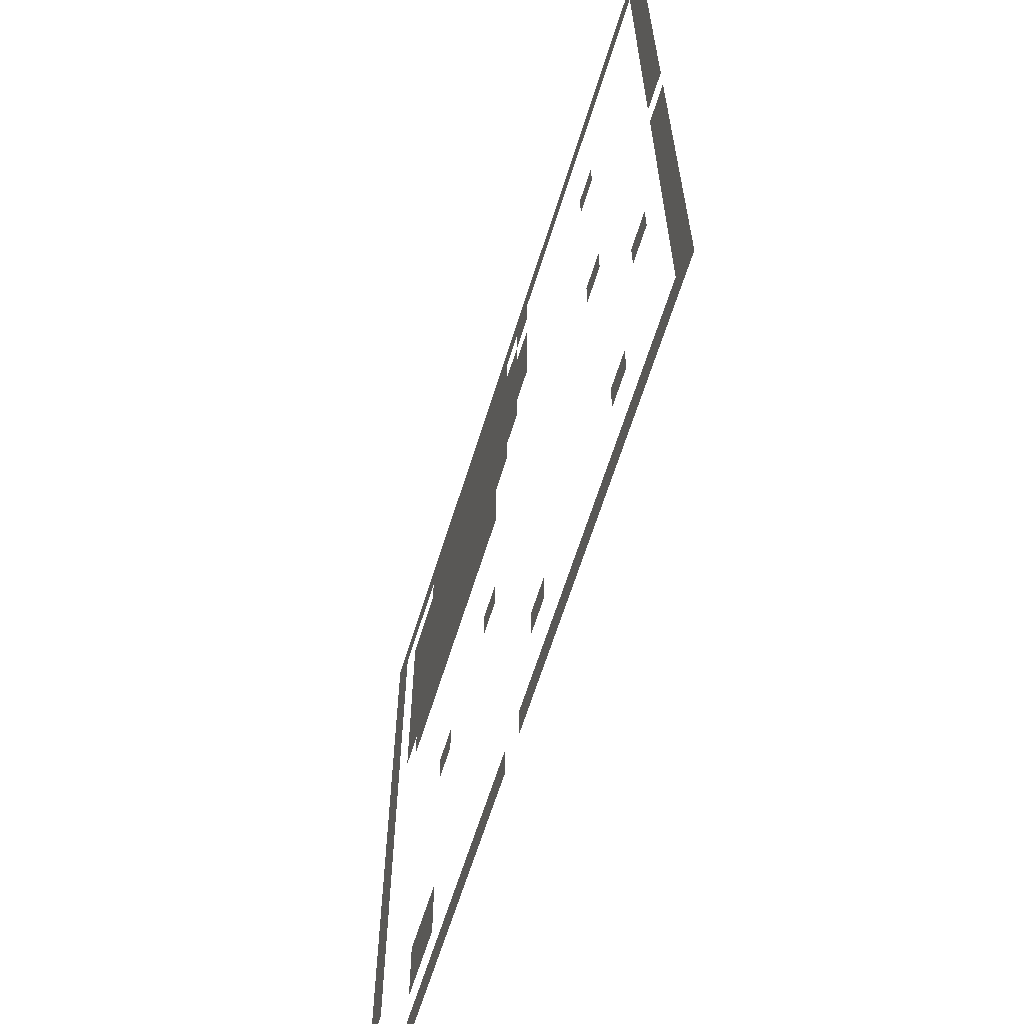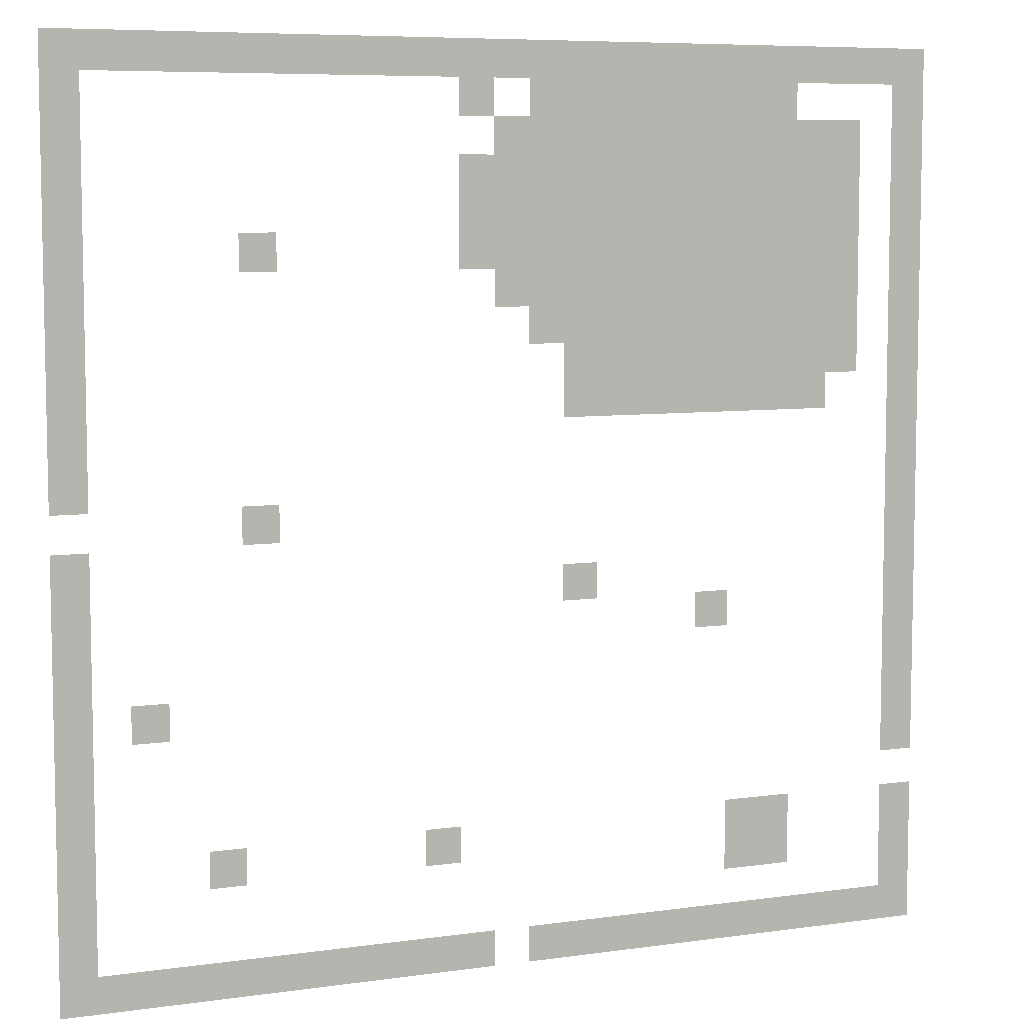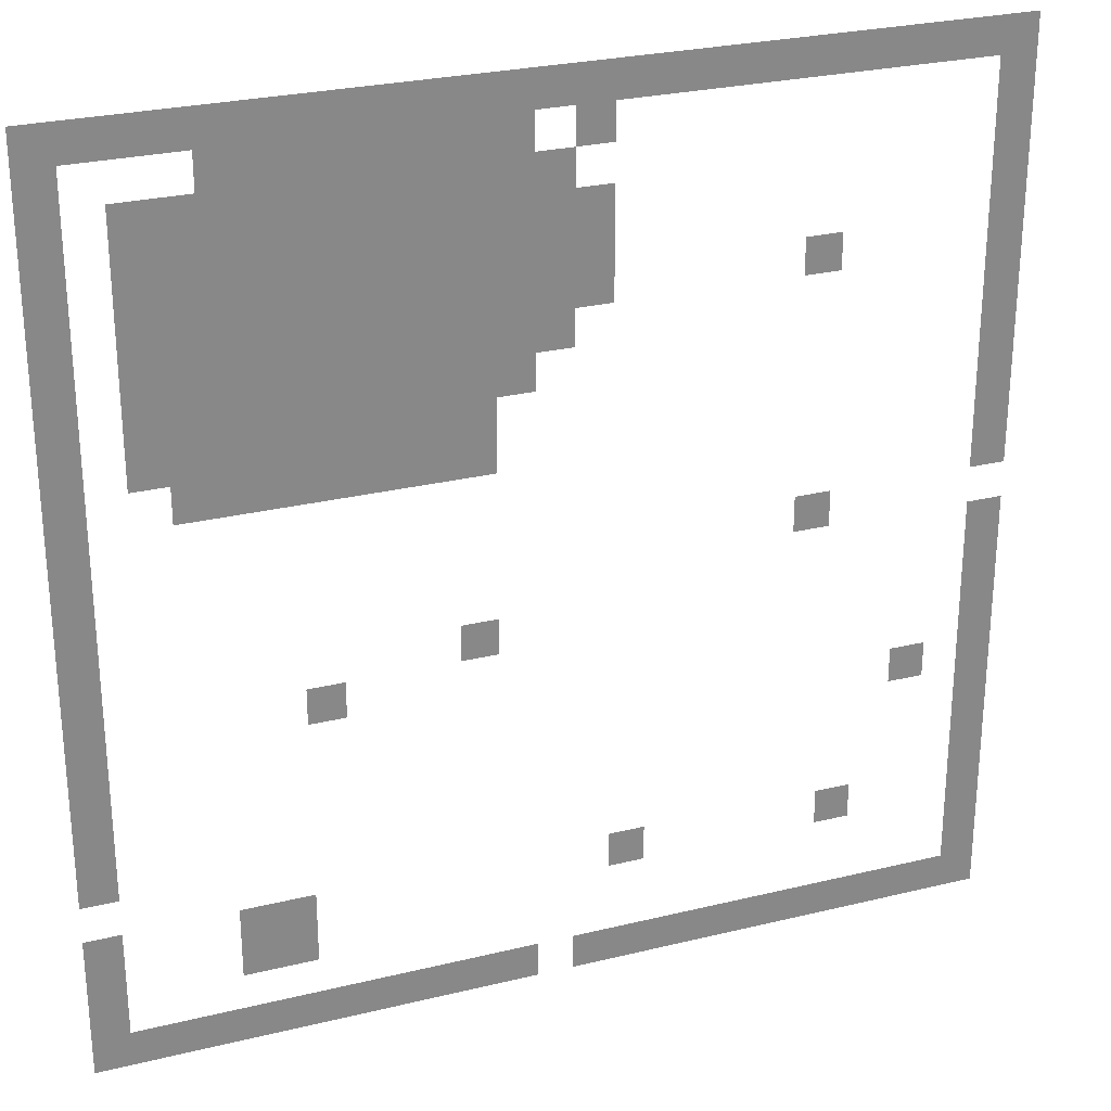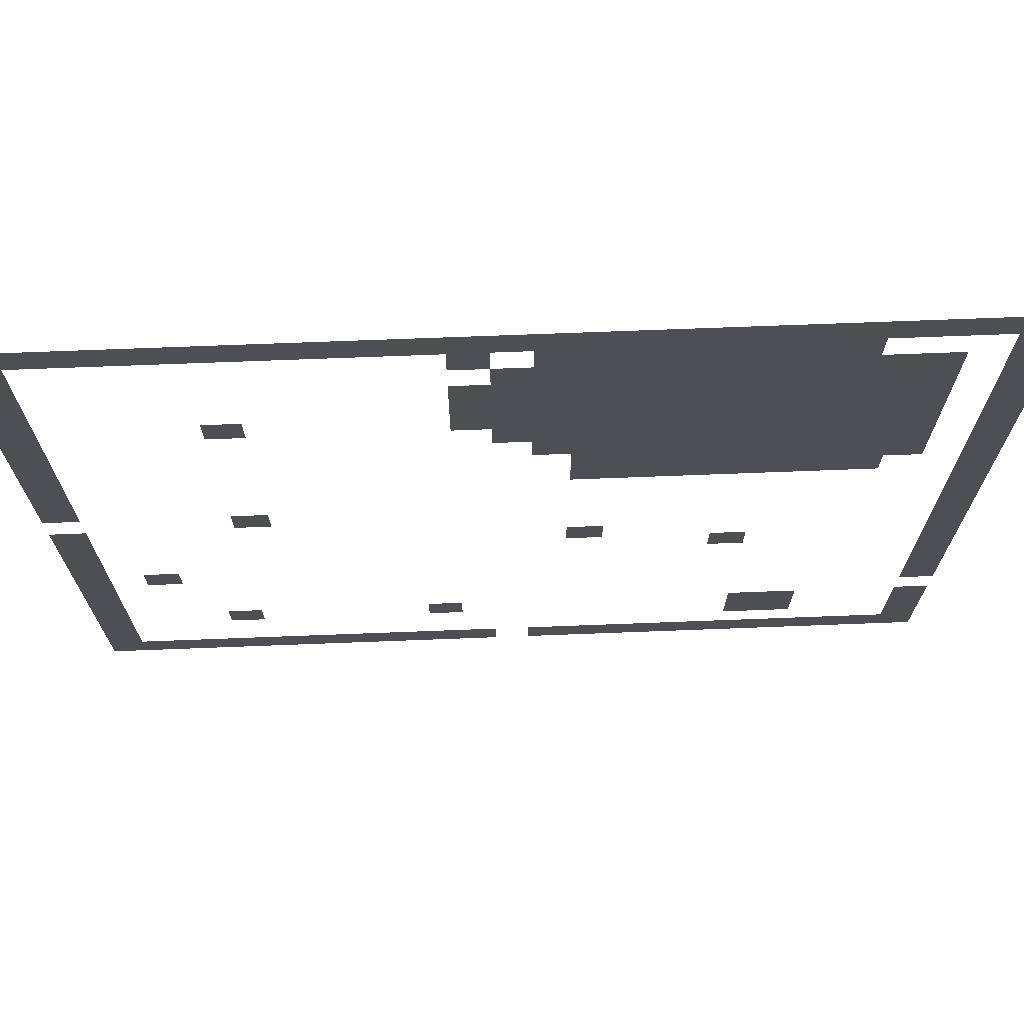
<metadata>
{"format":"obj","ext":"obj","renderer":"f3d","projection":"perspective","resolution":1024,"background":"white","views":[{"elev":-64.3,"azim":-107.3,"up":"+Y"},{"elev":7.2,"azim":-22.3,"up":"+Y"},{"elev":27.1,"azim":159.3,"up":"+Y"},{"elev":71.7,"azim":-2.2,"up":"+Y"}]}
</metadata>
<code>
v 0 -1 0
v -1 -1 0
v -1 0 0
v 0 0 0
v -1 -1 0
v -2 -1 0
v -2 0 0
v -1 0 0
v -2 -1 0
v -3 -1 0
v -3 0 0
v -2 0 0
v -3 -1 0
v -4 -1 0
v -4 0 0
v -3 0 0
v -4 -1 0
v -5 -1 0
v -5 0 0
v -4 0 0
v -5 -1 0
v -6 -1 0
v -6 0 0
v -5 0 0
v -6 -1 0
v -7 -1 0
v -7 0 0
v -6 0 0
v -7 -1 0
v -8 -1 0
v -8 0 0
v -7 0 0
v -8 -1 0
v -9 -1 0
v -9 0 0
v -8 0 0
v -9 -1 0
v -10 -1 0
v -10 0 0
v -9 0 0
v -10 -1 0
v -11 -1 0
v -11 0 0
v -10 0 0
v -11 -1 0
v -12 -1 0
v -12 0 0
v -11 0 0
v -12 -1 0
v -13 -1 0
v -13 0 0
v -12 0 0
v -13 -1 0
v -14 -1 0
v -14 0 0
v -13 0 0
v -14 -1 0
v -15 -1 0
v -15 0 0
v -14 0 0
v -15 -1 0
v -16 -1 0
v -16 0 0
v -15 0 0
v -16 -1 0
v -17 -1 0
v -17 0 0
v -16 0 0
v -17 -1 0
v -18 -1 0
v -18 0 0
v -17 0 0
v -18 -1 0
v -19 -1 0
v -19 0 0
v -18 0 0
v -19 -1 0
v -20 -1 0
v -20 0 0
v -19 0 0
v -20 -1 0
v -21 -1 0
v -21 0 0
v -20 0 0
v -21 -1 0
v -22 -1 0
v -22 0 0
v -21 0 0
v -22 -1 0
v -23 -1 0
v -23 0 0
v -22 0 0
v -23 -1 0
v -24 -1 0
v -24 0 0
v -23 0 0
v -24 -1 0
v -25 -1 0
v -25 0 0
v -24 0 0
v 0 -2 0
v -1 -2 0
v -1 -1 0
v 0 -1 0
v -4 -2 0
v -5 -2 0
v -5 -1 0
v -4 -1 0
v -5 -2 0
v -6 -2 0
v -6 -1 0
v -5 -1 0
v -6 -2 0
v -7 -2 0
v -7 -1 0
v -6 -1 0
v -7 -2 0
v -8 -2 0
v -8 -1 0
v -7 -1 0
v -8 -2 0
v -9 -2 0
v -9 -1 0
v -8 -1 0
v -9 -2 0
v -10 -2 0
v -10 -1 0
v -9 -1 0
v -10 -2 0
v -11 -2 0
v -11 -1 0
v -10 -1 0
v -11 -2 0
v -12 -2 0
v -12 -1 0
v -11 -1 0
v -13 -2 0
v -14 -2 0
v -14 -1 0
v -13 -1 0
v -24 -2 0
v -25 -2 0
v -25 -1 0
v -24 -1 0
v 0 -3 0
v -1 -3 0
v -1 -2 0
v 0 -2 0
v -2 -3 0
v -3 -3 0
v -3 -2 0
v -2 -2 0
v -3 -3 0
v -4 -3 0
v -4 -2 0
v -3 -2 0
v -4 -3 0
v -5 -3 0
v -5 -2 0
v -4 -2 0
v -5 -3 0
v -6 -3 0
v -6 -2 0
v -5 -2 0
v -6 -3 0
v -7 -3 0
v -7 -2 0
v -6 -2 0
v -7 -3 0
v -8 -3 0
v -8 -2 0
v -7 -2 0
v -8 -3 0
v -9 -3 0
v -9 -2 0
v -8 -2 0
v -9 -3 0
v -10 -3 0
v -10 -2 0
v -9 -2 0
v -10 -3 0
v -11 -3 0
v -11 -2 0
v -10 -2 0
v -11 -3 0
v -12 -3 0
v -12 -2 0
v -11 -2 0
v -12 -3 0
v -13 -3 0
v -13 -2 0
v -12 -2 0
v -24 -3 0
v -25 -3 0
v -25 -2 0
v -24 -2 0
v 0 -4 0
v -1 -4 0
v -1 -3 0
v 0 -3 0
v -2 -4 0
v -3 -4 0
v -3 -3 0
v -2 -3 0
v -3 -4 0
v -4 -4 0
v -4 -3 0
v -3 -3 0
v -4 -4 0
v -5 -4 0
v -5 -3 0
v -4 -3 0
v -5 -4 0
v -6 -4 0
v -6 -3 0
v -5 -3 0
v -6 -4 0
v -7 -4 0
v -7 -3 0
v -6 -3 0
v -7 -4 0
v -8 -4 0
v -8 -3 0
v -7 -3 0
v -8 -4 0
v -9 -4 0
v -9 -3 0
v -8 -3 0
v -9 -4 0
v -10 -4 0
v -10 -3 0
v -9 -3 0
v -10 -4 0
v -11 -4 0
v -11 -3 0
v -10 -3 0
v -11 -4 0
v -12 -4 0
v -12 -3 0
v -11 -3 0
v -12 -4 0
v -13 -4 0
v -13 -3 0
v -12 -3 0
v -13 -4 0
v -14 -4 0
v -14 -3 0
v -13 -3 0
v -24 -4 0
v -25 -4 0
v -25 -3 0
v -24 -3 0
v 0 -5 0
v -1 -5 0
v -1 -4 0
v 0 -4 0
v -2 -5 0
v -3 -5 0
v -3 -4 0
v -2 -4 0
v -3 -5 0
v -4 -5 0
v -4 -4 0
v -3 -4 0
v -4 -5 0
v -5 -5 0
v -5 -4 0
v -4 -4 0
v -5 -5 0
v -6 -5 0
v -6 -4 0
v -5 -4 0
v -6 -5 0
v -7 -5 0
v -7 -4 0
v -6 -4 0
v -7 -5 0
v -8 -5 0
v -8 -4 0
v -7 -4 0
v -8 -5 0
v -9 -5 0
v -9 -4 0
v -8 -4 0
v -9 -5 0
v -10 -5 0
v -10 -4 0
v -9 -4 0
v -10 -5 0
v -11 -5 0
v -11 -4 0
v -10 -4 0
v -11 -5 0
v -12 -5 0
v -12 -4 0
v -11 -4 0
v -12 -5 0
v -13 -5 0
v -13 -4 0
v -12 -4 0
v -13 -5 0
v -14 -5 0
v -14 -4 0
v -13 -4 0
v -24 -5 0
v -25 -5 0
v -25 -4 0
v -24 -4 0
v 0 -6 0
v -1 -6 0
v -1 -5 0
v 0 -5 0
v -2 -6 0
v -3 -6 0
v -3 -5 0
v -2 -5 0
v -3 -6 0
v -4 -6 0
v -4 -5 0
v -3 -5 0
v -4 -6 0
v -5 -6 0
v -5 -5 0
v -4 -5 0
v -5 -6 0
v -6 -6 0
v -6 -5 0
v -5 -5 0
v -6 -6 0
v -7 -6 0
v -7 -5 0
v -6 -5 0
v -7 -6 0
v -8 -6 0
v -8 -5 0
v -7 -5 0
v -8 -6 0
v -9 -6 0
v -9 -5 0
v -8 -5 0
v -9 -6 0
v -10 -6 0
v -10 -5 0
v -9 -5 0
v -10 -6 0
v -11 -6 0
v -11 -5 0
v -10 -5 0
v -11 -6 0
v -12 -6 0
v -12 -5 0
v -11 -5 0
v -12 -6 0
v -13 -6 0
v -13 -5 0
v -12 -5 0
v -13 -6 0
v -14 -6 0
v -14 -5 0
v -13 -5 0
v -19 -6 0
v -20 -6 0
v -20 -5 0
v -19 -5 0
v -24 -6 0
v -25 -6 0
v -25 -5 0
v -24 -5 0
v 0 -7 0
v -1 -7 0
v -1 -6 0
v 0 -6 0
v -2 -7 0
v -3 -7 0
v -3 -6 0
v -2 -6 0
v -3 -7 0
v -4 -7 0
v -4 -6 0
v -3 -6 0
v -4 -7 0
v -5 -7 0
v -5 -6 0
v -4 -6 0
v -5 -7 0
v -6 -7 0
v -6 -6 0
v -5 -6 0
v -6 -7 0
v -7 -7 0
v -7 -6 0
v -6 -6 0
v -7 -7 0
v -8 -7 0
v -8 -6 0
v -7 -6 0
v -8 -7 0
v -9 -7 0
v -9 -6 0
v -8 -6 0
v -9 -7 0
v -10 -7 0
v -10 -6 0
v -9 -6 0
v -10 -7 0
v -11 -7 0
v -11 -6 0
v -10 -6 0
v -11 -7 0
v -12 -7 0
v -12 -6 0
v -11 -6 0
v -12 -7 0
v -13 -7 0
v -13 -6 0
v -12 -6 0
v -24 -7 0
v -25 -7 0
v -25 -6 0
v -24 -6 0
v 0 -8 0
v -1 -8 0
v -1 -7 0
v 0 -7 0
v -2 -8 0
v -3 -8 0
v -3 -7 0
v -2 -7 0
v -3 -8 0
v -4 -8 0
v -4 -7 0
v -3 -7 0
v -4 -8 0
v -5 -8 0
v -5 -7 0
v -4 -7 0
v -5 -8 0
v -6 -8 0
v -6 -7 0
v -5 -7 0
v -6 -8 0
v -7 -8 0
v -7 -7 0
v -6 -7 0
v -7 -8 0
v -8 -8 0
v -8 -7 0
v -7 -7 0
v -8 -8 0
v -9 -8 0
v -9 -7 0
v -8 -7 0
v -9 -8 0
v -10 -8 0
v -10 -7 0
v -9 -7 0
v -10 -8 0
v -11 -8 0
v -11 -7 0
v -10 -7 0
v -11 -8 0
v -12 -8 0
v -12 -7 0
v -11 -7 0
v -24 -8 0
v -25 -8 0
v -25 -7 0
v -24 -7 0
v 0 -9 0
v -1 -9 0
v -1 -8 0
v 0 -8 0
v -2 -9 0
v -3 -9 0
v -3 -8 0
v -2 -8 0
v -3 -9 0
v -4 -9 0
v -4 -8 0
v -3 -8 0
v -4 -9 0
v -5 -9 0
v -5 -8 0
v -4 -8 0
v -5 -9 0
v -6 -9 0
v -6 -8 0
v -5 -8 0
v -6 -9 0
v -7 -9 0
v -7 -8 0
v -6 -8 0
v -7 -9 0
v -8 -9 0
v -8 -8 0
v -7 -8 0
v -8 -9 0
v -9 -9 0
v -9 -8 0
v -8 -8 0
v -9 -9 0
v -10 -9 0
v -10 -8 0
v -9 -8 0
v -10 -9 0
v -11 -9 0
v -11 -8 0
v -10 -8 0
v -24 -9 0
v -25 -9 0
v -25 -8 0
v -24 -8 0
v 0 -10 0
v -1 -10 0
v -1 -9 0
v 0 -9 0
v -3 -10 0
v -4 -10 0
v -4 -9 0
v -3 -9 0
v -4 -10 0
v -5 -10 0
v -5 -9 0
v -4 -9 0
v -5 -10 0
v -6 -10 0
v -6 -9 0
v -5 -9 0
v -6 -10 0
v -7 -10 0
v -7 -9 0
v -6 -9 0
v -7 -10 0
v -8 -10 0
v -8 -9 0
v -7 -9 0
v -8 -10 0
v -9 -10 0
v -9 -9 0
v -8 -9 0
v -9 -10 0
v -10 -10 0
v -10 -9 0
v -9 -9 0
v -10 -10 0
v -11 -10 0
v -11 -9 0
v -10 -9 0
v -24 -10 0
v -25 -10 0
v -25 -9 0
v -24 -9 0
v 0 -11 0
v -1 -11 0
v -1 -10 0
v 0 -10 0
v -24 -11 0
v -25 -11 0
v -25 -10 0
v -24 -10 0
v 0 -12 0
v -1 -12 0
v -1 -11 0
v 0 -11 0
v -24 -12 0
v -25 -12 0
v -25 -11 0
v -24 -11 0
v 0 -13 0
v -1 -13 0
v -1 -12 0
v 0 -12 0
v -19 -13 0
v -20 -13 0
v -20 -12 0
v -19 -12 0
v 0 -14 0
v -1 -14 0
v -1 -13 0
v 0 -13 0
v -24 -14 0
v -25 -14 0
v -25 -13 0
v -24 -13 0
v 0 -15 0
v -1 -15 0
v -1 -14 0
v 0 -14 0
v -10 -15 0
v -11 -15 0
v -11 -14 0
v -10 -14 0
v -24 -15 0
v -25 -15 0
v -25 -14 0
v -24 -14 0
v 0 -16 0
v -1 -16 0
v -1 -15 0
v 0 -15 0
v -6 -16 0
v -7 -16 0
v -7 -15 0
v -6 -15 0
v -24 -16 0
v -25 -16 0
v -25 -15 0
v -24 -15 0
v 0 -17 0
v -1 -17 0
v -1 -16 0
v 0 -16 0
v -24 -17 0
v -25 -17 0
v -25 -16 0
v -24 -16 0
v 0 -18 0
v -1 -18 0
v -1 -17 0
v 0 -17 0
v -22 -18 0
v -23 -18 0
v -23 -17 0
v -22 -17 0
v -24 -18 0
v -25 -18 0
v -25 -17 0
v -24 -17 0
v 0 -19 0
v -1 -19 0
v -1 -18 0
v 0 -18 0
v -24 -19 0
v -25 -19 0
v -25 -18 0
v -24 -18 0
v 0 -20 0
v -1 -20 0
v -1 -19 0
v 0 -19 0
v -24 -20 0
v -25 -20 0
v -25 -19 0
v -24 -19 0
v -24 -21 0
v -25 -21 0
v -25 -20 0
v -24 -20 0
v 0 -22 0
v -1 -22 0
v -1 -21 0
v 0 -21 0
v -4 -22 0
v -5 -22 0
v -5 -21 0
v -4 -21 0
v -5 -22 0
v -6 -22 0
v -6 -21 0
v -5 -21 0
v -14 -22 0
v -15 -22 0
v -15 -21 0
v -14 -21 0
v -20 -22 0
v -21 -22 0
v -21 -21 0
v -20 -21 0
v -24 -22 0
v -25 -22 0
v -25 -21 0
v -24 -21 0
v 0 -23 0
v -1 -23 0
v -1 -22 0
v 0 -22 0
v -4 -23 0
v -5 -23 0
v -5 -22 0
v -4 -22 0
v -5 -23 0
v -6 -23 0
v -6 -22 0
v -5 -22 0
v -24 -23 0
v -25 -23 0
v -25 -22 0
v -24 -22 0
v 0 -24 0
v -1 -24 0
v -1 -23 0
v 0 -23 0
v -24 -24 0
v -25 -24 0
v -25 -23 0
v -24 -23 0
v 0 -25 0
v -1 -25 0
v -1 -24 0
v 0 -24 0
v -1 -25 0
v -2 -25 0
v -2 -24 0
v -1 -24 0
v -2 -25 0
v -3 -25 0
v -3 -24 0
v -2 -24 0
v -3 -25 0
v -4 -25 0
v -4 -24 0
v -3 -24 0
v -4 -25 0
v -5 -25 0
v -5 -24 0
v -4 -24 0
v -5 -25 0
v -6 -25 0
v -6 -24 0
v -5 -24 0
v -6 -25 0
v -7 -25 0
v -7 -24 0
v -6 -24 0
v -7 -25 0
v -8 -25 0
v -8 -24 0
v -7 -24 0
v -8 -25 0
v -9 -25 0
v -9 -24 0
v -8 -24 0
v -9 -25 0
v -10 -25 0
v -10 -24 0
v -9 -24 0
v -10 -25 0
v -11 -25 0
v -11 -24 0
v -10 -24 0
v -11 -25 0
v -12 -25 0
v -12 -24 0
v -11 -24 0
v -13 -25 0
v -14 -25 0
v -14 -24 0
v -13 -24 0
v -14 -25 0
v -15 -25 0
v -15 -24 0
v -14 -24 0
v -15 -25 0
v -16 -25 0
v -16 -24 0
v -15 -24 0
v -16 -25 0
v -17 -25 0
v -17 -24 0
v -16 -24 0
v -17 -25 0
v -18 -25 0
v -18 -24 0
v -17 -24 0
v -18 -25 0
v -19 -25 0
v -19 -24 0
v -18 -24 0
v -19 -25 0
v -20 -25 0
v -20 -24 0
v -19 -24 0
v -20 -25 0
v -21 -25 0
v -21 -24 0
v -20 -24 0
v -21 -25 0
v -22 -25 0
v -22 -24 0
v -21 -24 0
v -22 -25 0
v -23 -25 0
v -23 -24 0
v -22 -24 0
v -23 -25 0
v -24 -25 0
v -24 -24 0
v -23 -24 0
v -24 -25 0
v -25 -25 0
v -25 -24 0
v -24 -24 0
g DungeonEnemies_mesh_0002
f 1 2 3 4
f 5 6 7 8
f 9 10 11 12
f 13 14 15 16
f 17 18 19 20
f 21 22 23 24
f 25 26 27 28
f 29 30 31 32
f 33 34 35 36
f 37 38 39 40
f 41 42 43 44
f 45 46 47 48
f 49 50 51 52
f 53 54 55 56
f 57 58 59 60
f 61 62 63 64
f 65 66 67 68
f 69 70 71 72
f 73 74 75 76
f 77 78 79 80
f 81 82 83 84
f 85 86 87 88
f 89 90 91 92
f 93 94 95 96
f 97 98 99 100
f 101 102 103 104
f 105 106 107 108
f 109 110 111 112
f 113 114 115 116
f 117 118 119 120
f 121 122 123 124
f 125 126 127 128
f 129 130 131 132
f 133 134 135 136
f 137 138 139 140
f 141 142 143 144
f 145 146 147 148
f 149 150 151 152
f 153 154 155 156
f 157 158 159 160
f 161 162 163 164
f 165 166 167 168
f 169 170 171 172
f 173 174 175 176
f 177 178 179 180
f 181 182 183 184
f 185 186 187 188
f 189 190 191 192
f 193 194 195 196
f 197 198 199 200
f 201 202 203 204
f 205 206 207 208
f 209 210 211 212
f 213 214 215 216
f 217 218 219 220
f 221 222 223 224
f 225 226 227 228
f 229 230 231 232
f 233 234 235 236
f 237 238 239 240
f 241 242 243 244
f 245 246 247 248
f 249 250 251 252
f 253 254 255 256
f 257 258 259 260
f 261 262 263 264
f 265 266 267 268
f 269 270 271 272
f 273 274 275 276
f 277 278 279 280
f 281 282 283 284
f 285 286 287 288
f 289 290 291 292
f 293 294 295 296
f 297 298 299 300
f 301 302 303 304
f 305 306 307 308
f 309 310 311 312
f 313 314 315 316
f 317 318 319 320
f 321 322 323 324
f 325 326 327 328
f 329 330 331 332
f 333 334 335 336
f 337 338 339 340
f 341 342 343 344
f 345 346 347 348
f 349 350 351 352
f 353 354 355 356
f 357 358 359 360
f 361 362 363 364
f 365 366 367 368
f 369 370 371 372
f 373 374 375 376
f 377 378 379 380
f 381 382 383 384
f 385 386 387 388
f 389 390 391 392
f 393 394 395 396
f 397 398 399 400
f 401 402 403 404
f 405 406 407 408
f 409 410 411 412
f 413 414 415 416
f 417 418 419 420
f 421 422 423 424
f 425 426 427 428
f 429 430 431 432
f 433 434 435 436
f 437 438 439 440
f 441 442 443 444
f 445 446 447 448
f 449 450 451 452
f 453 454 455 456
f 457 458 459 460
f 461 462 463 464
f 465 466 467 468
f 469 470 471 472
f 473 474 475 476
f 477 478 479 480
f 481 482 483 484
f 485 486 487 488
f 489 490 491 492
f 493 494 495 496
f 497 498 499 500
f 501 502 503 504
f 505 506 507 508
f 509 510 511 512
f 513 514 515 516
f 517 518 519 520
f 521 522 523 524
f 525 526 527 528
f 529 530 531 532
f 533 534 535 536
f 537 538 539 540
f 541 542 543 544
f 545 546 547 548
f 549 550 551 552
f 553 554 555 556
f 557 558 559 560
f 561 562 563 564
f 565 566 567 568
f 569 570 571 572
f 573 574 575 576
f 577 578 579 580
f 581 582 583 584
f 585 586 587 588
f 589 590 591 592
f 593 594 595 596
f 597 598 599 600
f 601 602 603 604
f 605 606 607 608
f 609 610 611 612
f 613 614 615 616
f 617 618 619 620
f 621 622 623 624
f 625 626 627 628
f 629 630 631 632
f 633 634 635 636
f 637 638 639 640
f 641 642 643 644
f 645 646 647 648
f 649 650 651 652
f 653 654 655 656
f 657 658 659 660
f 661 662 663 664
f 665 666 667 668
f 669 670 671 672
f 673 674 675 676
f 677 678 679 680
f 681 682 683 684
f 685 686 687 688
f 689 690 691 692
f 693 694 695 696
f 697 698 699 700
f 701 702 703 704
f 705 706 707 708
f 709 710 711 712
f 713 714 715 716
f 717 718 719 720
f 721 722 723 724
f 725 726 727 728
f 729 730 731 732
f 733 734 735 736
f 737 738 739 740
f 741 742 743 744
f 745 746 747 748
f 749 750 751 752
f 753 754 755 756
f 757 758 759 760
f 761 762 763 764
f 765 766 767 768
f 769 770 771 772
f 773 774 775 776
f 777 778 779 780
f 781 782 783 784
f 785 786 787 788
f 789 790 791 792

</code>
